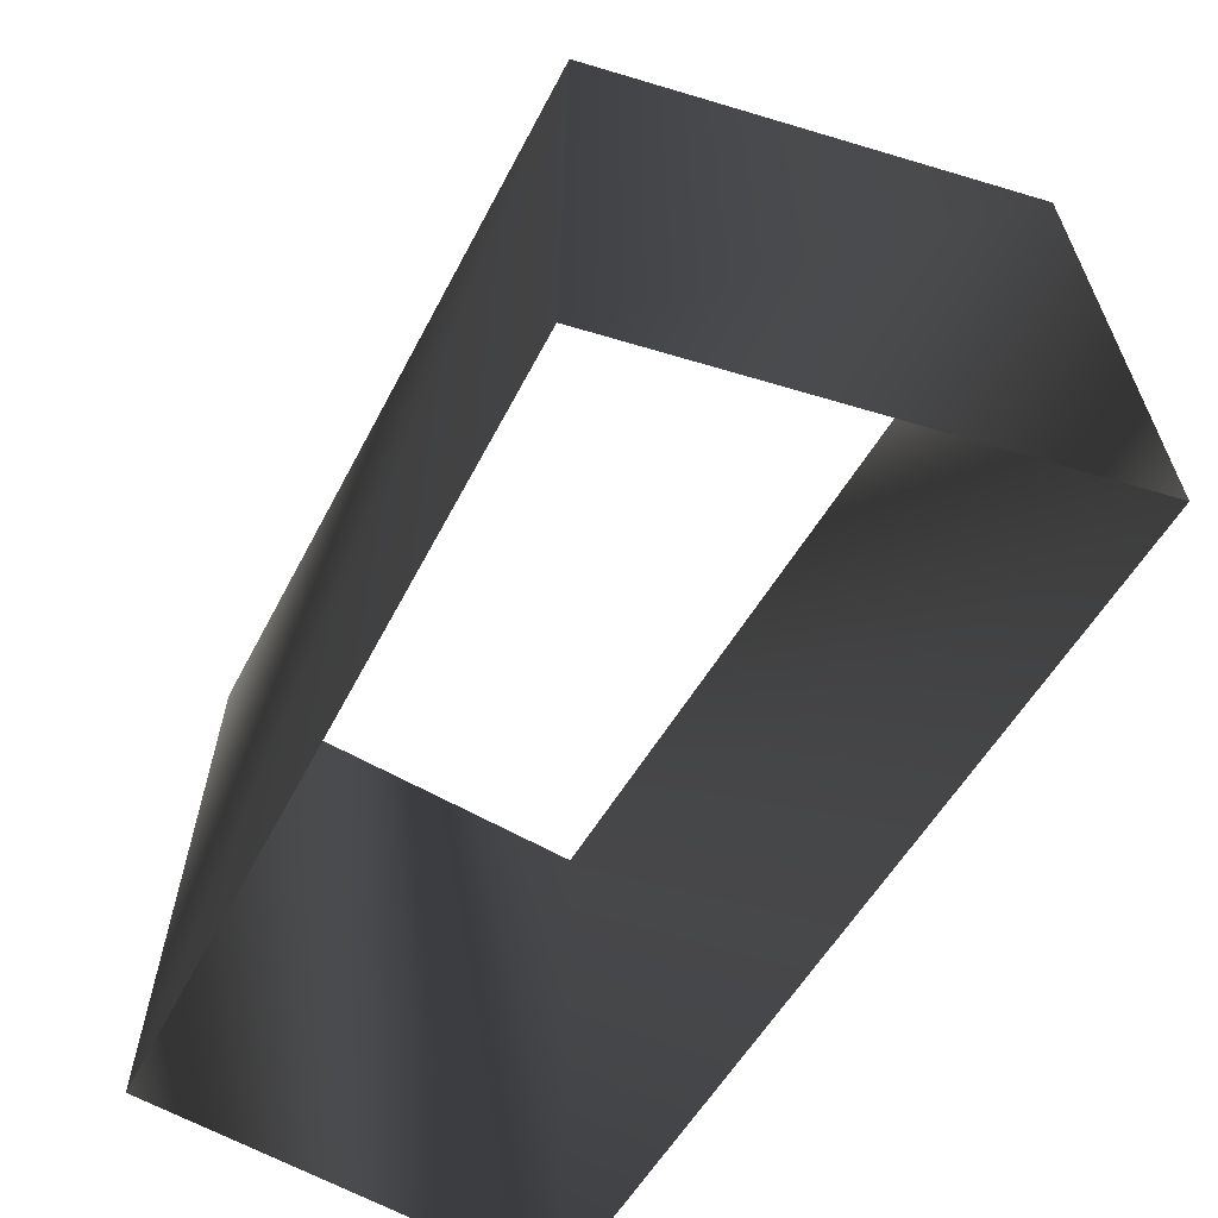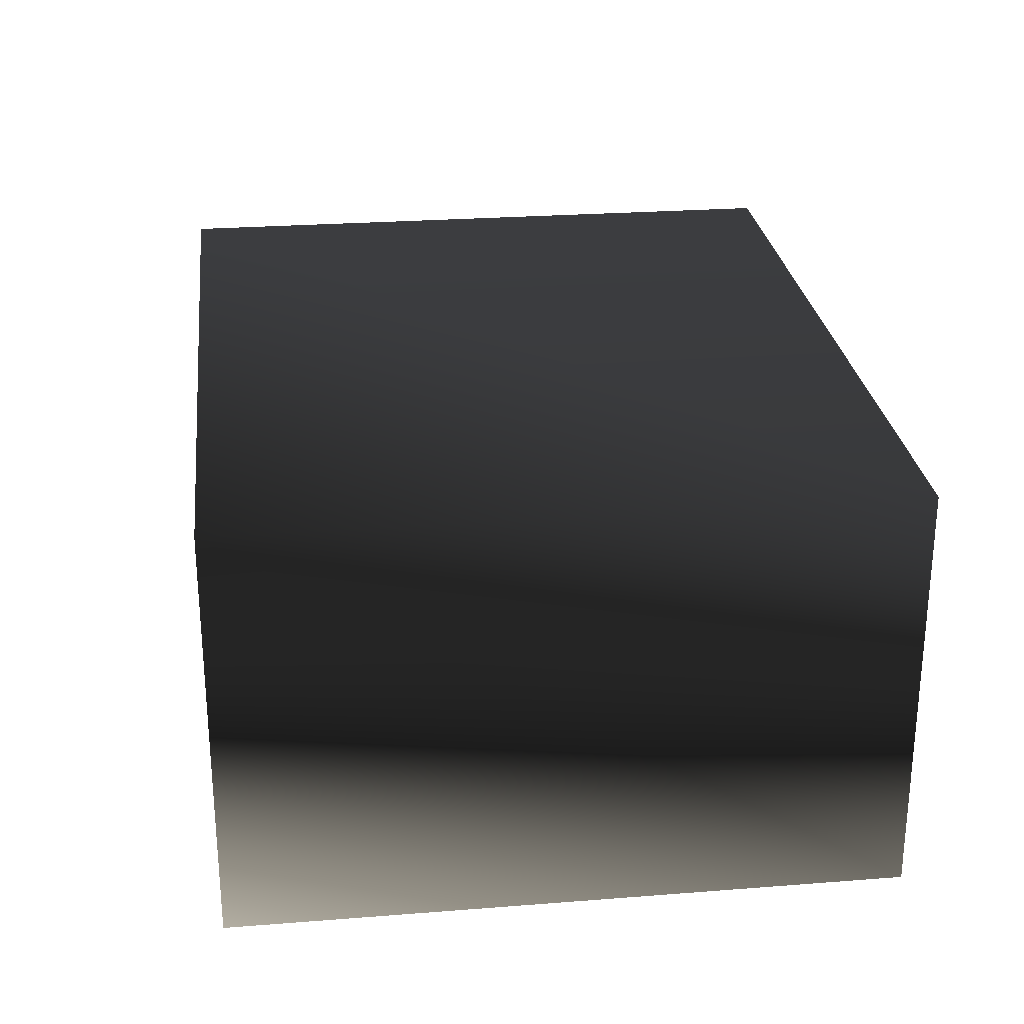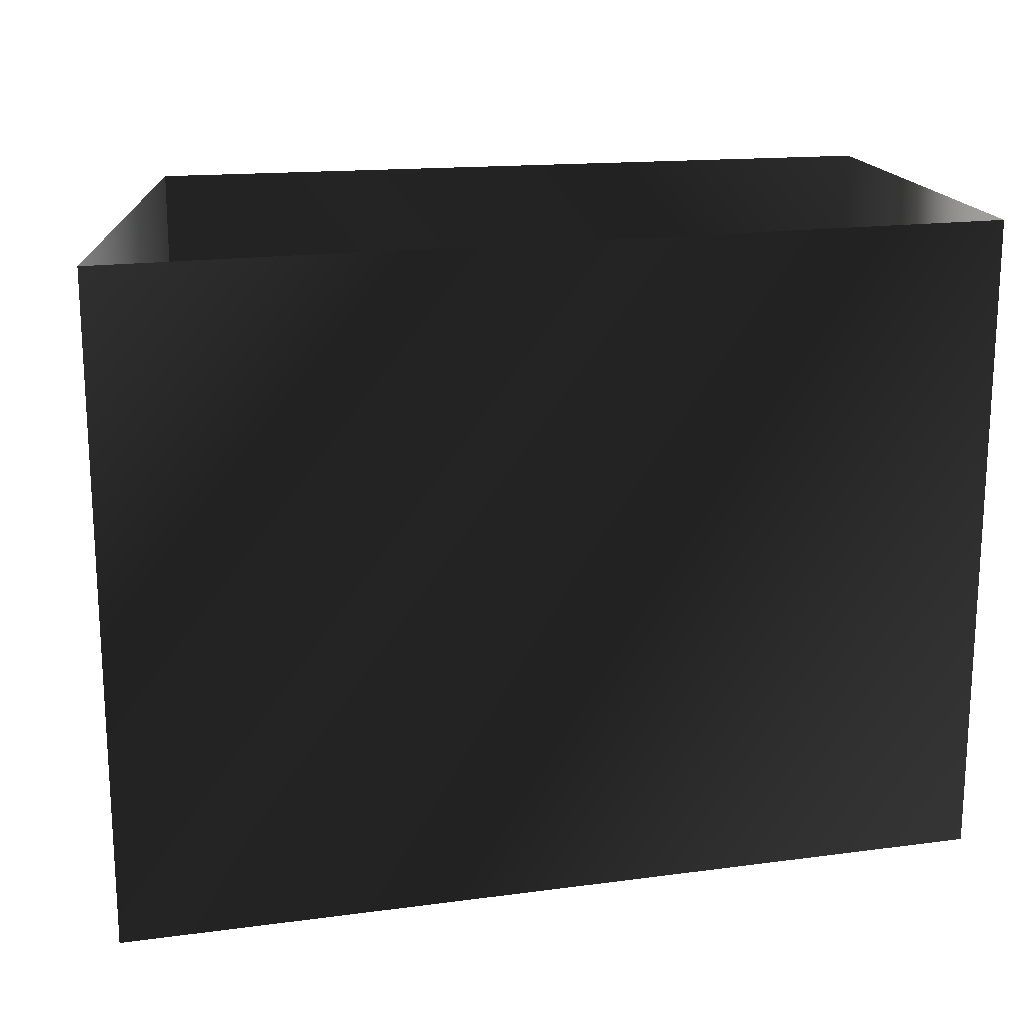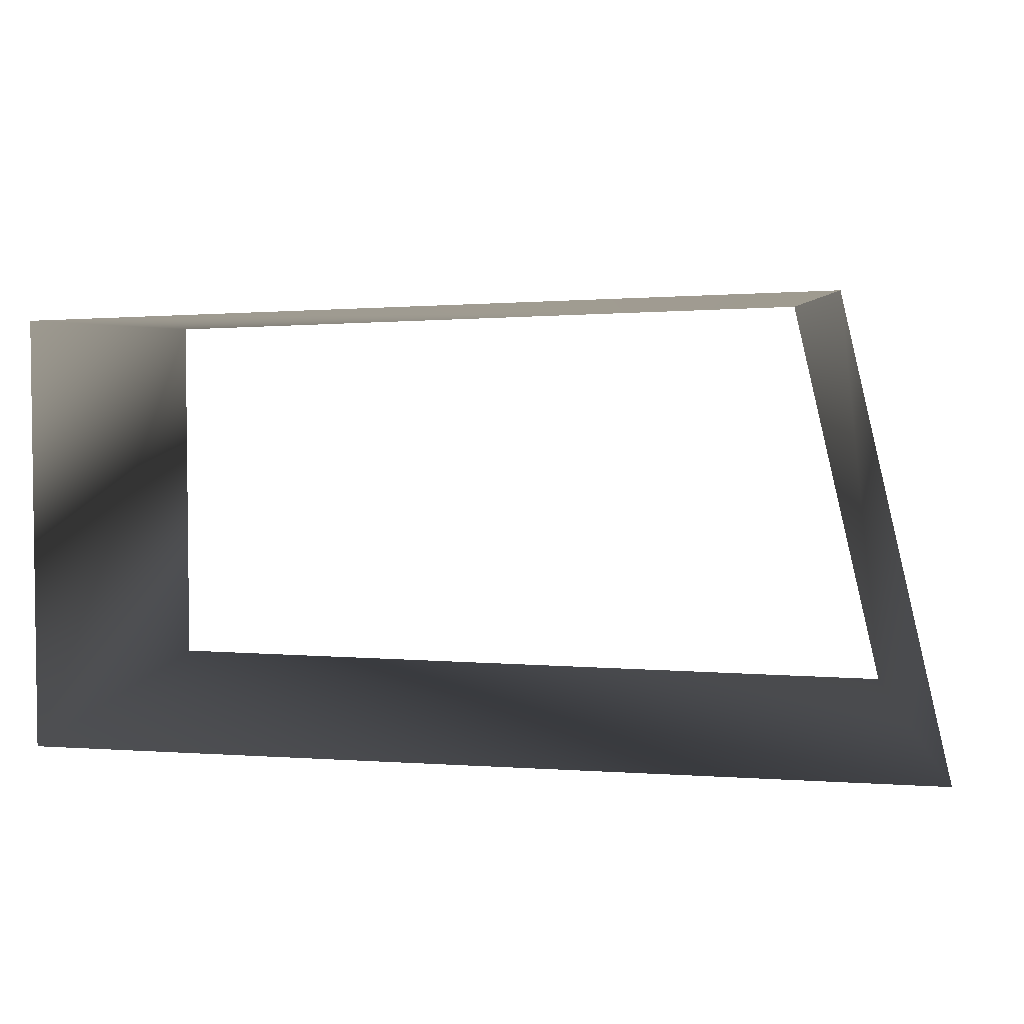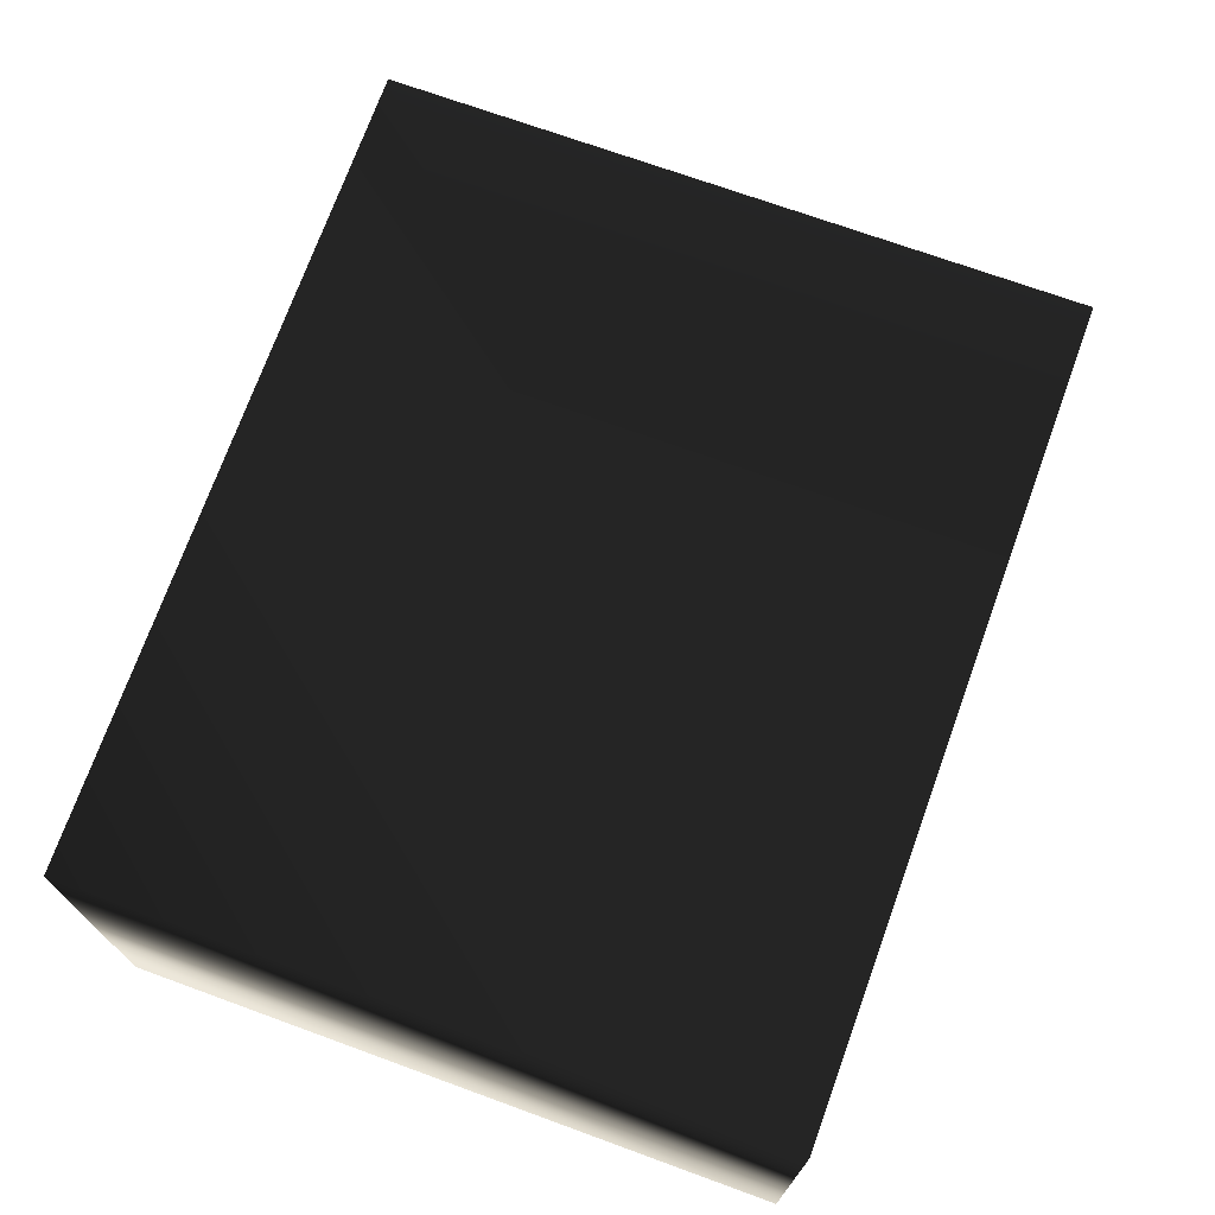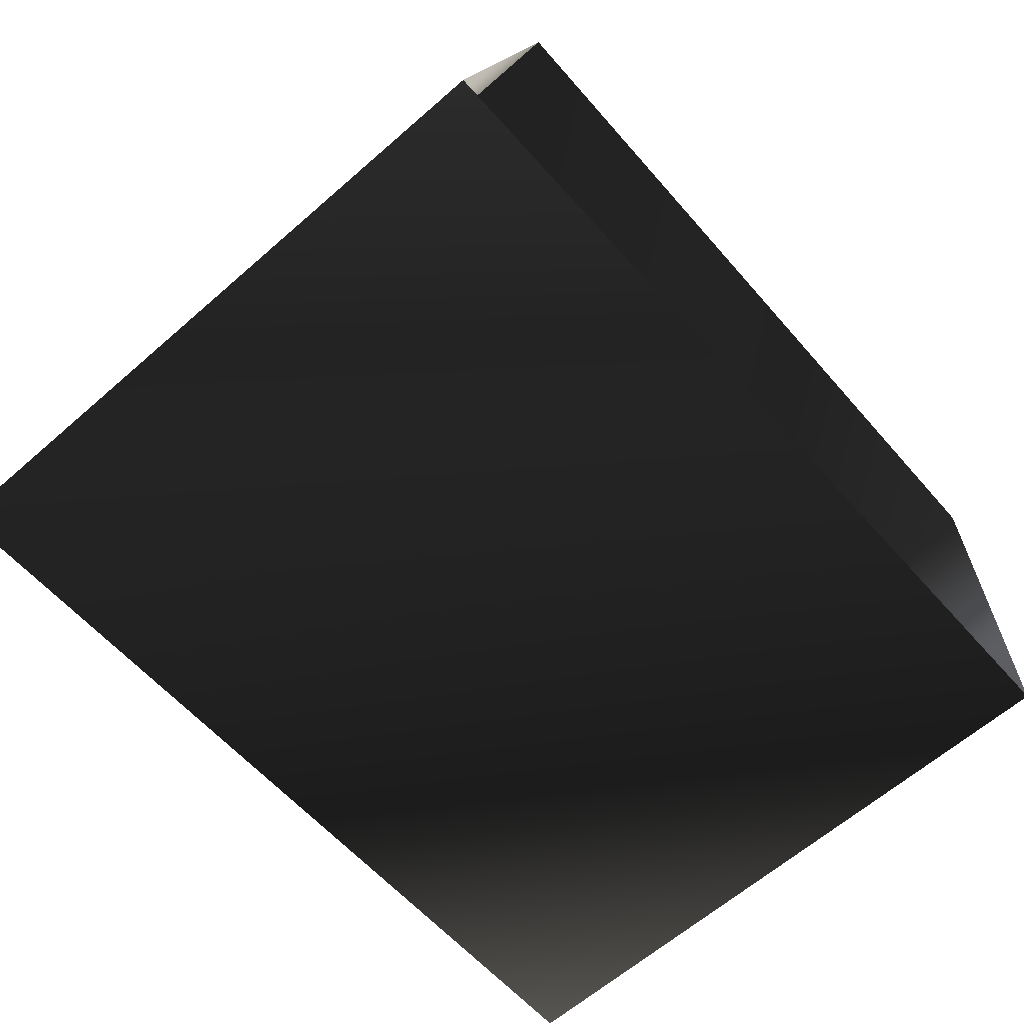
<metadata>
{"format":"obj","ext":"obj","renderer":"f3d","projection":"perspective","resolution":1024,"background":"white","views":[{"elev":-62.1,"azim":59.9,"up":"+Y"},{"elev":25.8,"azim":-97.1,"up":"+Z"},{"elev":18.0,"azim":167.2,"up":"+Y"},{"elev":4.3,"azim":4.0,"up":"+Z"},{"elev":71.5,"azim":-70.0,"up":"+Z"},{"elev":-63.3,"azim":131.4,"up":"+Z"}]}
</metadata>
<code>
g Way_77
v 3 0 1.75
v -4 0 1.5
v -4 0 -2.25
v 4 0 -2.5
v 3 0 1.75
v 3 6 1.75
v -4 6 1.5
v -4 6 -2.25
v 4 6 -2.5
v 3 6 1.75
f 6 2 1
f 2 6 7
f 7 3 2
f 3 7 8
f 8 4 3
f 4 8 9
f 9 5 4
f 5 9 10
f 10 1 5
f 1 10 6

</code>
